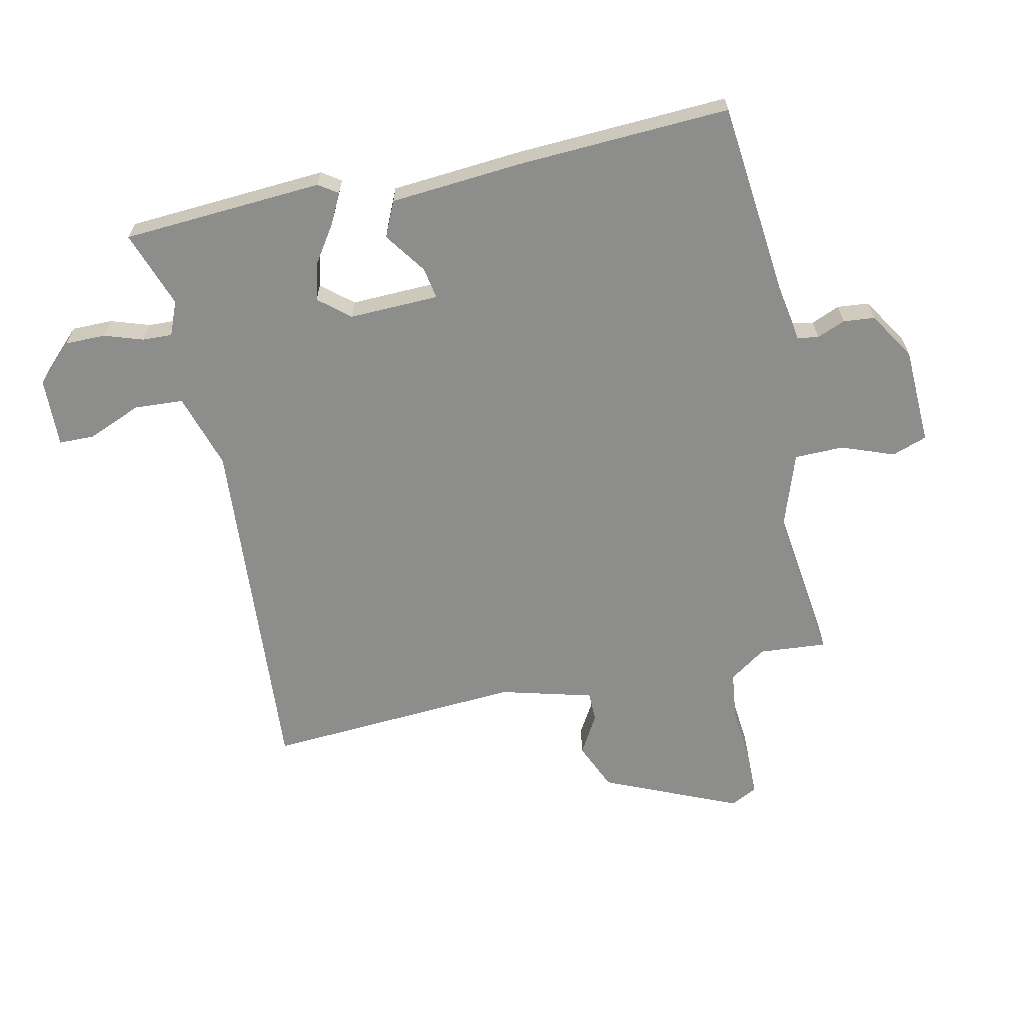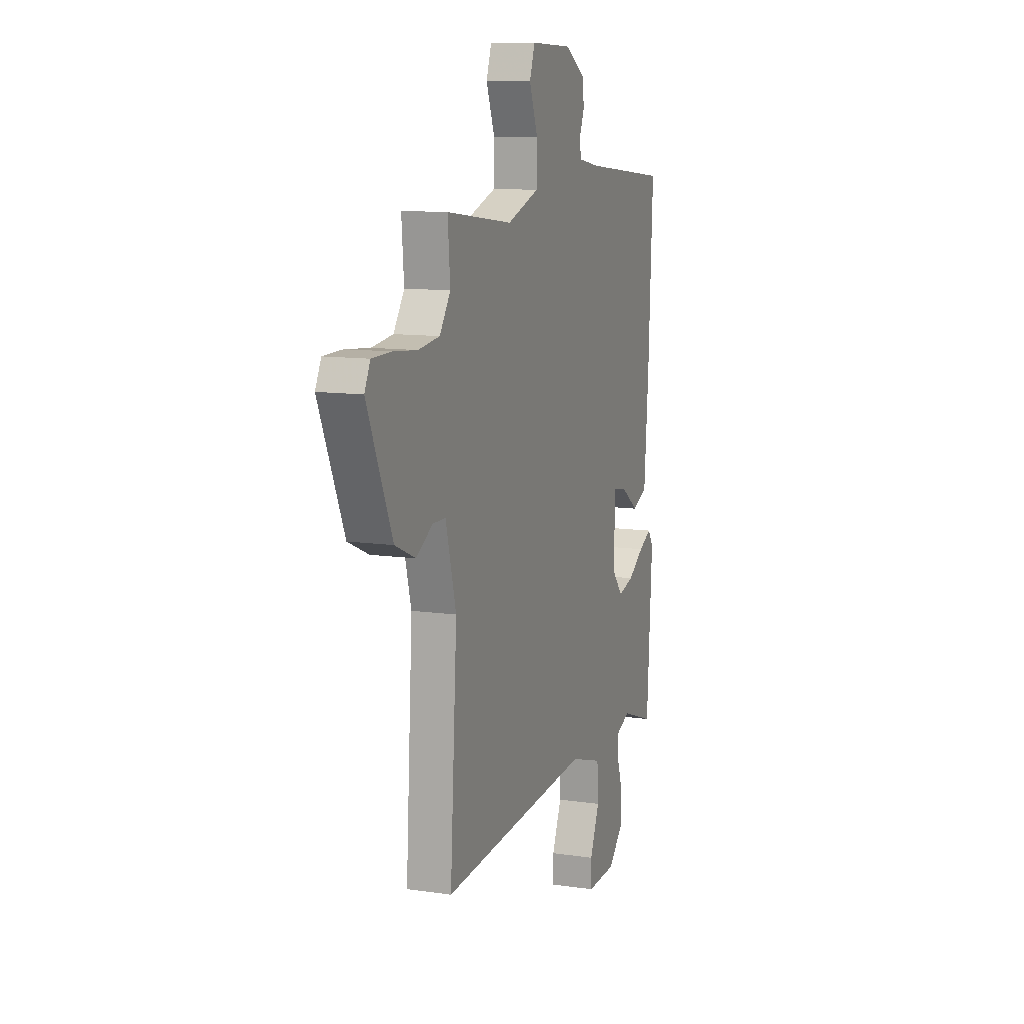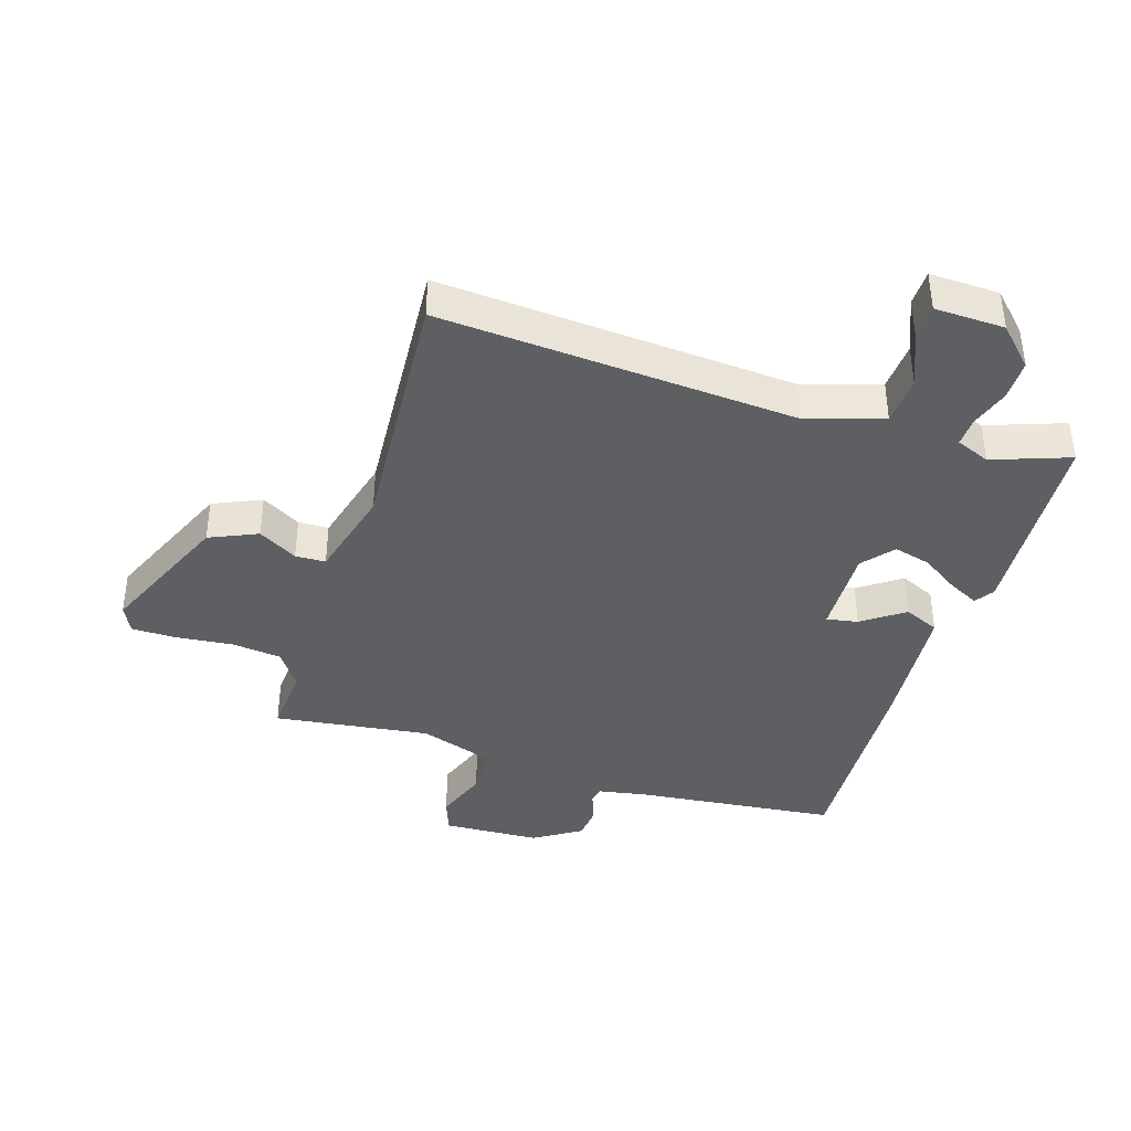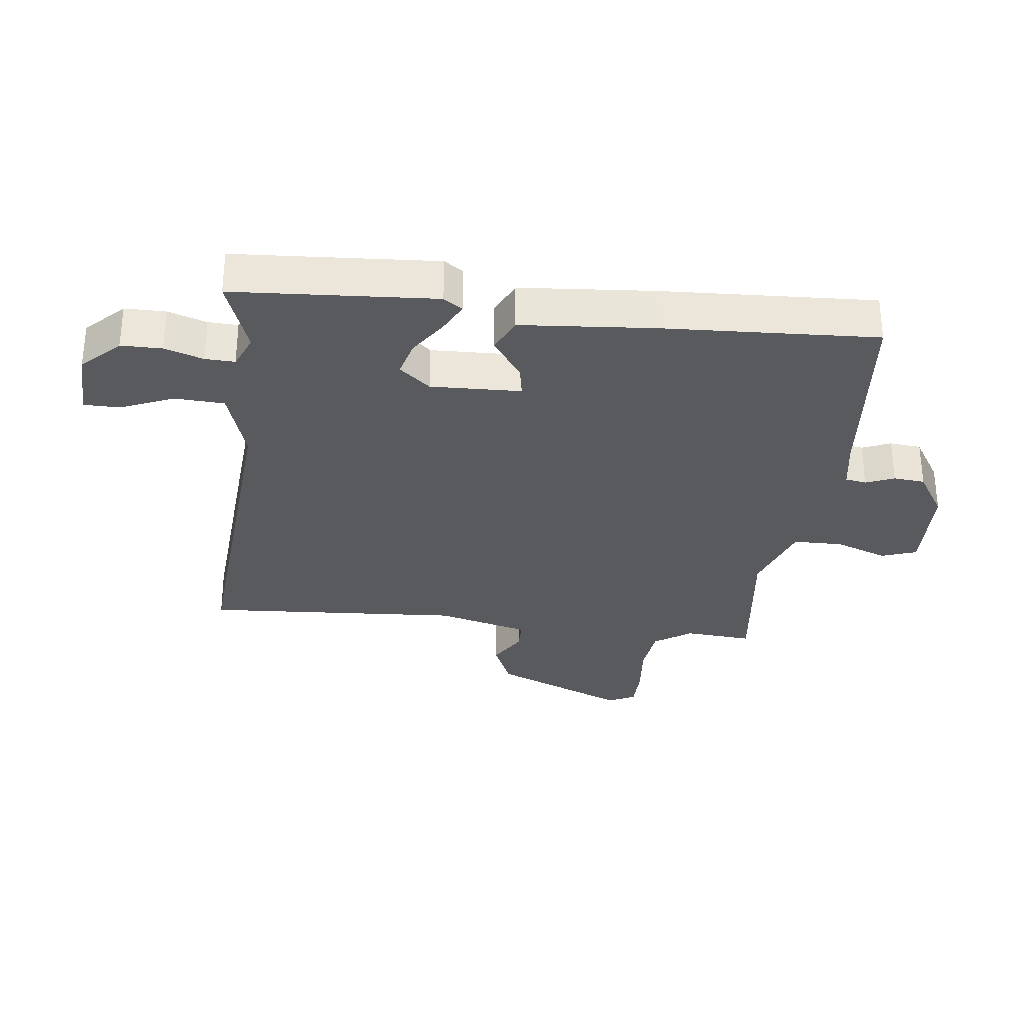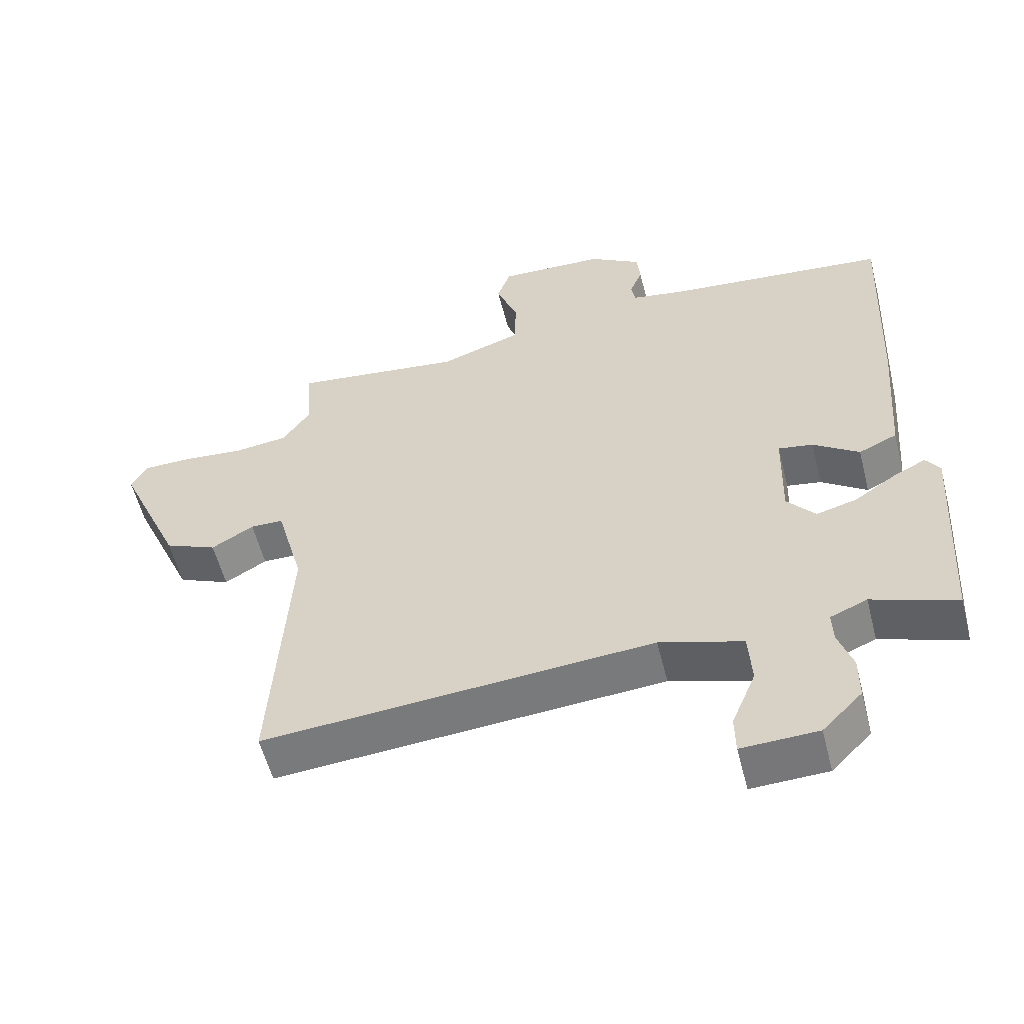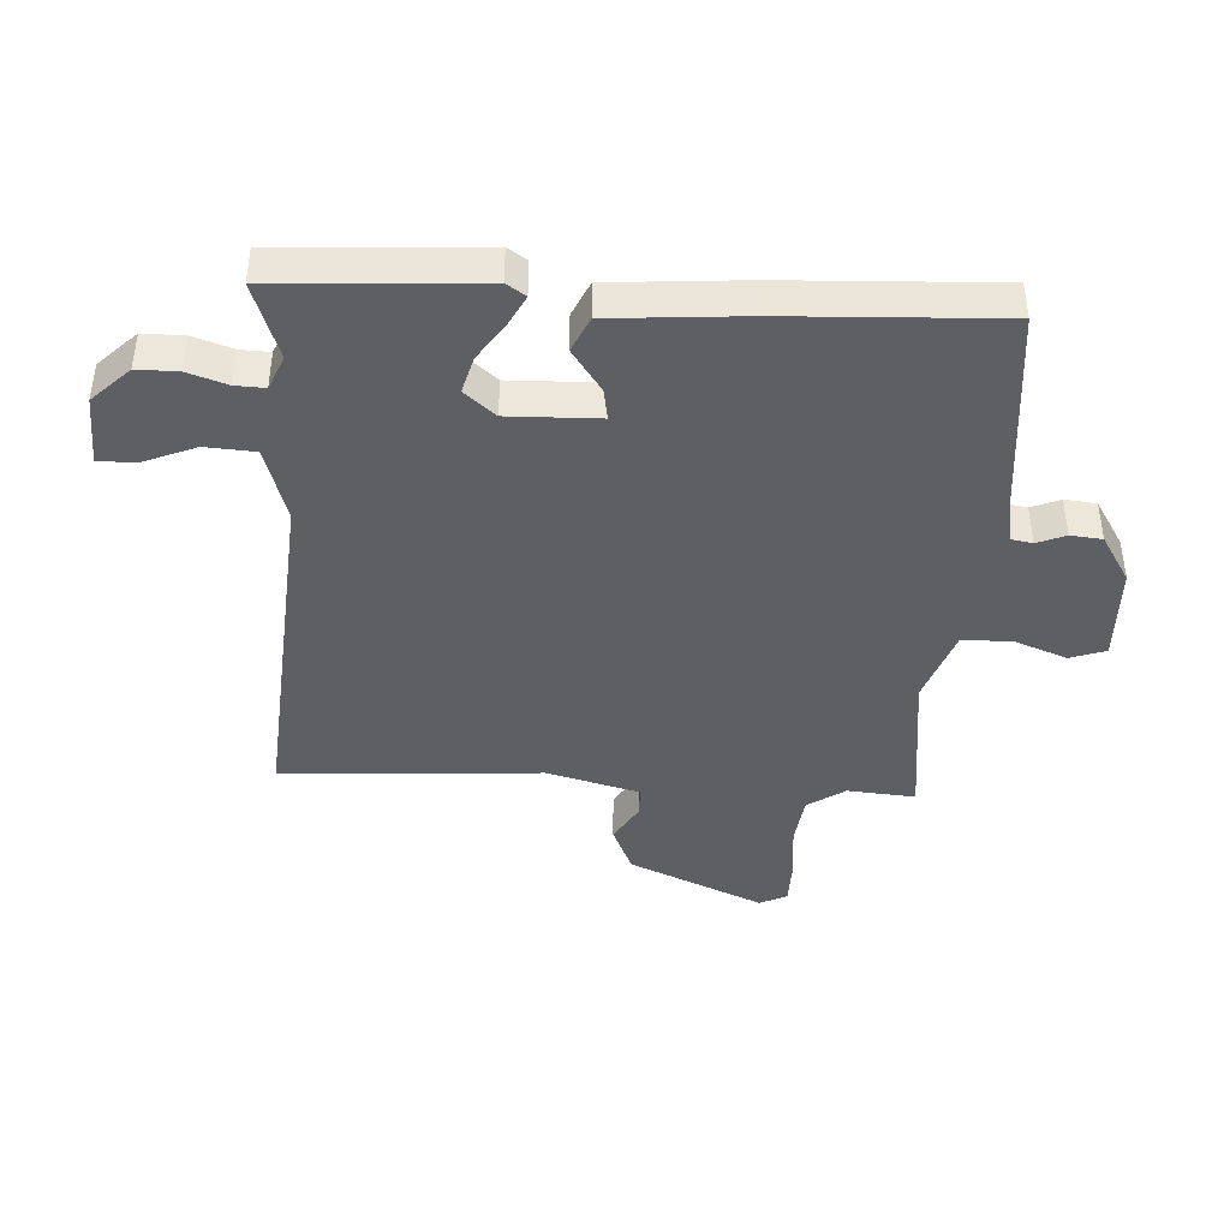
<metadata>
{"format":"obj","ext":"obj","renderer":"f3d","projection":"perspective","resolution":1024,"background":"white","views":[{"elev":-64.5,"azim":-77.7,"up":"+Y"},{"elev":11.0,"azim":109.9,"up":"+Z"},{"elev":-39.7,"azim":162.8,"up":"+Y"},{"elev":-30.8,"azim":-96.7,"up":"+Y"},{"elev":-56.6,"azim":-165.8,"up":"+Z"},{"elev":-41.8,"azim":-93.4,"up":"+Y"}]}
</metadata>
<code>
v -0.5 0.07 -0.5
v -0.52 0.07 -0.174
v -0.499 0.07 -0.143
v -0.45 0.07 -0.168
v -0.389 0.07 -0.209
v -0.329 0.07 -0.225
v -0.287 0.07 -0.175
v -0.291 0.07 -0.029
v -0.342 0.07 -0.038
v -0.41 0.07 -0.086
v -0.467 0.07 -0.06
v -0.484 0.07 0.156
v -0.5 0.07 0.5
v -0.172 0.07 0.533
v -0.091 0.07 0.547
v -0.085 0.07 0.581
v -0.104 0.07 0.627
v -0.099 0.07 0.678
v -0.022 0.07 0.726
v 0.136 0.07 0.732
v 0.156 0.07 0.675
v 0.124 0.07 0.59
v 0.125 0.07 0.51
v 0.247 0.07 0.468
v 0.5 0.07 0.5
v 0.491 0.07 0.39
v 0.532 0.07 0.33
v 0.613 0.07 0.32
v 0.705 0.07 0.329
v 0.777 0.07 0.328
v 0.799 0.07 0.284
v 0.704 0.07 0.066
v 0.626 0.07 0.032
v 0.563 0.07 0.069
v 0.514 0.07 0.068
v 0.474 0.07 -0.082
v 0.5 0.07 -0.5
v -0.078 0.07 -0.457
v -0.201 0.07 -0.495
v -0.206 0.07 -0.575
v -0.17 0.07 -0.662
v -0.171 0.07 -0.72
v -0.284 0.07 -0.716
v -0.343 0.07 -0.656
v -0.343 0.07 -0.59
v -0.322 0.07 -0.527
v -0.32 0.07 -0.479
v -0.375 0.07 -0.456
v -0.5 0 -0.5
v -0.52 0 -0.174
v -0.499 0 -0.143
v -0.45 0 -0.168
v -0.389 0 -0.209
v -0.329 0 -0.225
v -0.287 0 -0.175
v -0.291 0 -0.029
v -0.342 0 -0.038
v -0.41 0 -0.086
v -0.467 0 -0.06
v -0.484 0 0.156
v -0.5 0 0.5
v -0.172 0 0.533
v -0.091 0 0.547
v -0.085 0 0.581
v -0.104 0 0.627
v -0.099 0 0.678
v -0.022 0 0.726
v 0.136 0 0.732
v 0.156 0 0.675
v 0.124 0 0.59
v 0.125 0 0.51
v 0.247 0 0.468
v 0.5 0 0.5
v 0.491 0 0.39
v 0.532 0 0.33
v 0.613 0 0.32
v 0.705 0 0.329
v 0.777 0 0.328
v 0.799 0 0.284
v 0.704 0 0.066
v 0.626 0 0.032
v 0.563 0 0.069
v 0.514 0 0.068
v 0.474 0 -0.082
v 0.5 0 -0.5
v -0.078 0 -0.457
v -0.201 0 -0.495
v -0.206 0 -0.575
v -0.17 0 -0.662
v -0.171 0 -0.72
v -0.284 0 -0.716
v -0.343 0 -0.656
v -0.343 0 -0.59
v -0.322 0 -0.527
v -0.32 0 -0.479
v -0.375 0 -0.456
f 44 45 46
f 43 44 46
f 42 43 46
f 41 42 46
f 40 41 46
f 39 40 46 47
f 38 39 47 48
f 36 37 38
f 35 36 38 48
f 32 33 34
f 31 32 34
f 30 31 34
f 29 30 34
f 28 29 34
f 27 28 34 35
f 35 48 1
f 27 35 1
f 26 27 1
f 20 21 22
f 19 20 22
f 18 19 22
f 17 18 22
f 16 17 22
f 15 16 22 23
f 14 15 23 24
f 13 14 24
f 12 13 24
f 11 12 24
f 10 11 24
f 9 10 24
f 3 4 5
f 2 3 5
f 1 2 5
f 1 5 6
f 26 1 6 7
f 24 25 26
f 9 24 26
f 8 9 26
f 7 8 26
f 94 93 92
f 94 92 91
f 94 91 90
f 94 90 89
f 94 89 88
f 95 94 88 87
f 96 95 87 86
f 86 85 84
f 96 86 84 83
f 82 81 80
f 82 80 79
f 82 79 78
f 82 78 77
f 82 77 76
f 83 82 76 75
f 49 96 83
f 49 83 75
f 49 75 74
f 70 69 68
f 70 68 67
f 70 67 66
f 70 66 65
f 70 65 64
f 71 70 64 63
f 72 71 63 62
f 72 62 61
f 72 61 60
f 72 60 59
f 72 59 58
f 72 58 57
f 53 52 51
f 53 51 50
f 53 50 49
f 54 53 49
f 55 54 49 74
f 74 73 72
f 74 72 57
f 74 57 56
f 74 56 55
f 1 49 50 2
f 2 50 51 3
f 3 51 52 4
f 4 52 53 5
f 5 53 54 6
f 6 54 55 7
f 7 55 56 8
f 8 56 57 9
f 9 57 58 10
f 10 58 59 11
f 11 59 60 12
f 12 60 61 13
f 13 61 62 14
f 14 62 63 15
f 15 63 64 16
f 16 64 65 17
f 17 65 66 18
f 18 66 67 19
f 19 67 68 20
f 20 68 69 21
f 21 69 70 22
f 22 70 71 23
f 23 71 72 24
f 24 72 73 25
f 25 73 74 26
f 26 74 75 27
f 27 75 76 28
f 28 76 77 29
f 29 77 78 30
f 30 78 79 31
f 31 79 80 32
f 32 80 81 33
f 33 81 82 34
f 34 82 83 35
f 35 83 84 36
f 36 84 85 37
f 37 85 86 38
f 38 86 87 39
f 39 87 88 40
f 40 88 89 41
f 41 89 90 42
f 42 90 91 43
f 43 91 92 44
f 44 92 93 45
f 45 93 94 46
f 46 94 95 47
f 47 95 96 48
f 48 96 49 1

</code>
